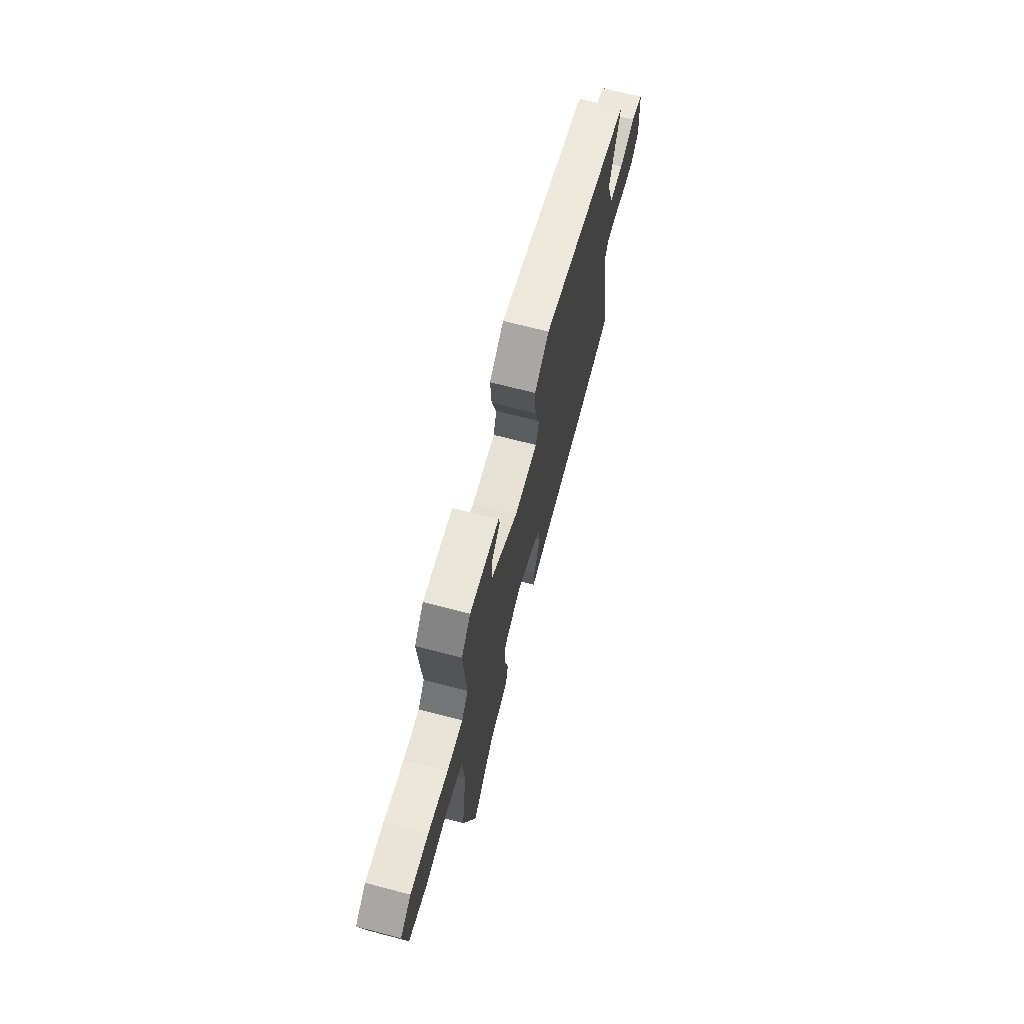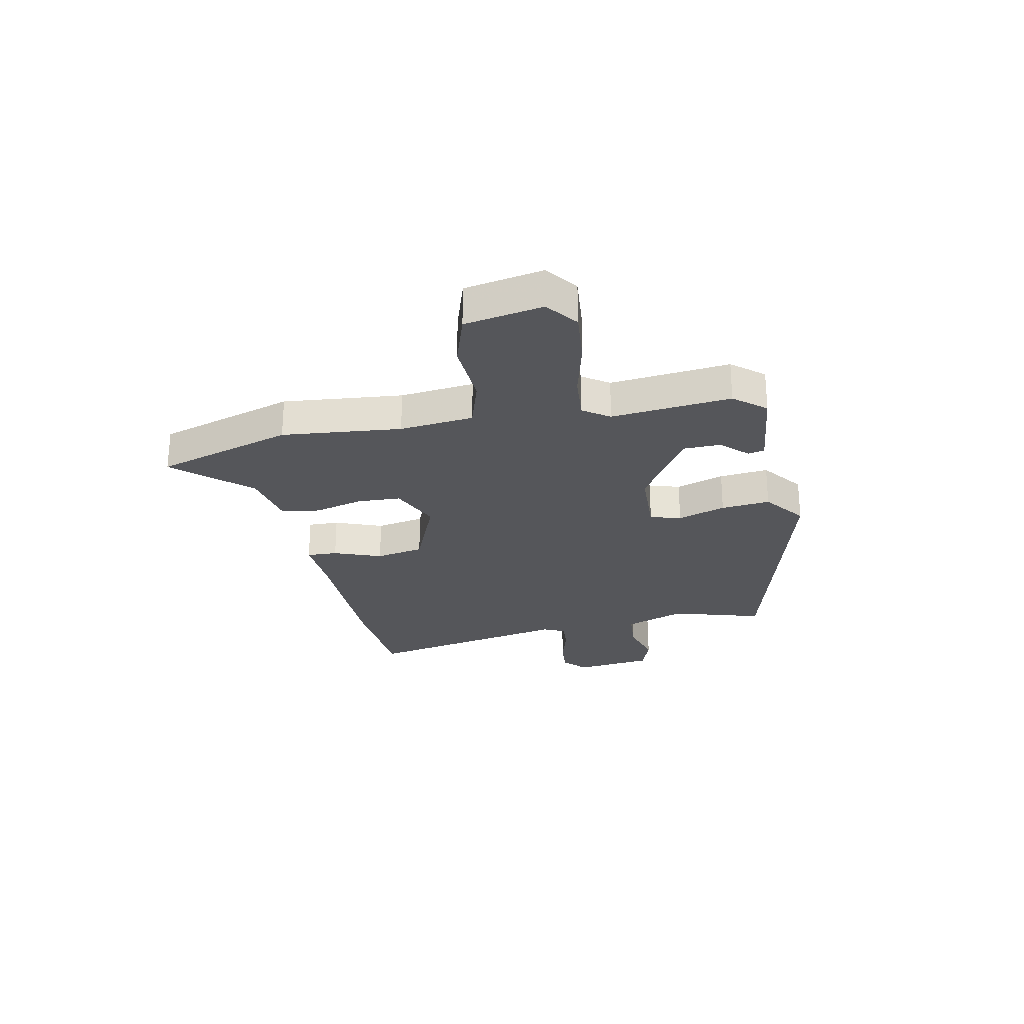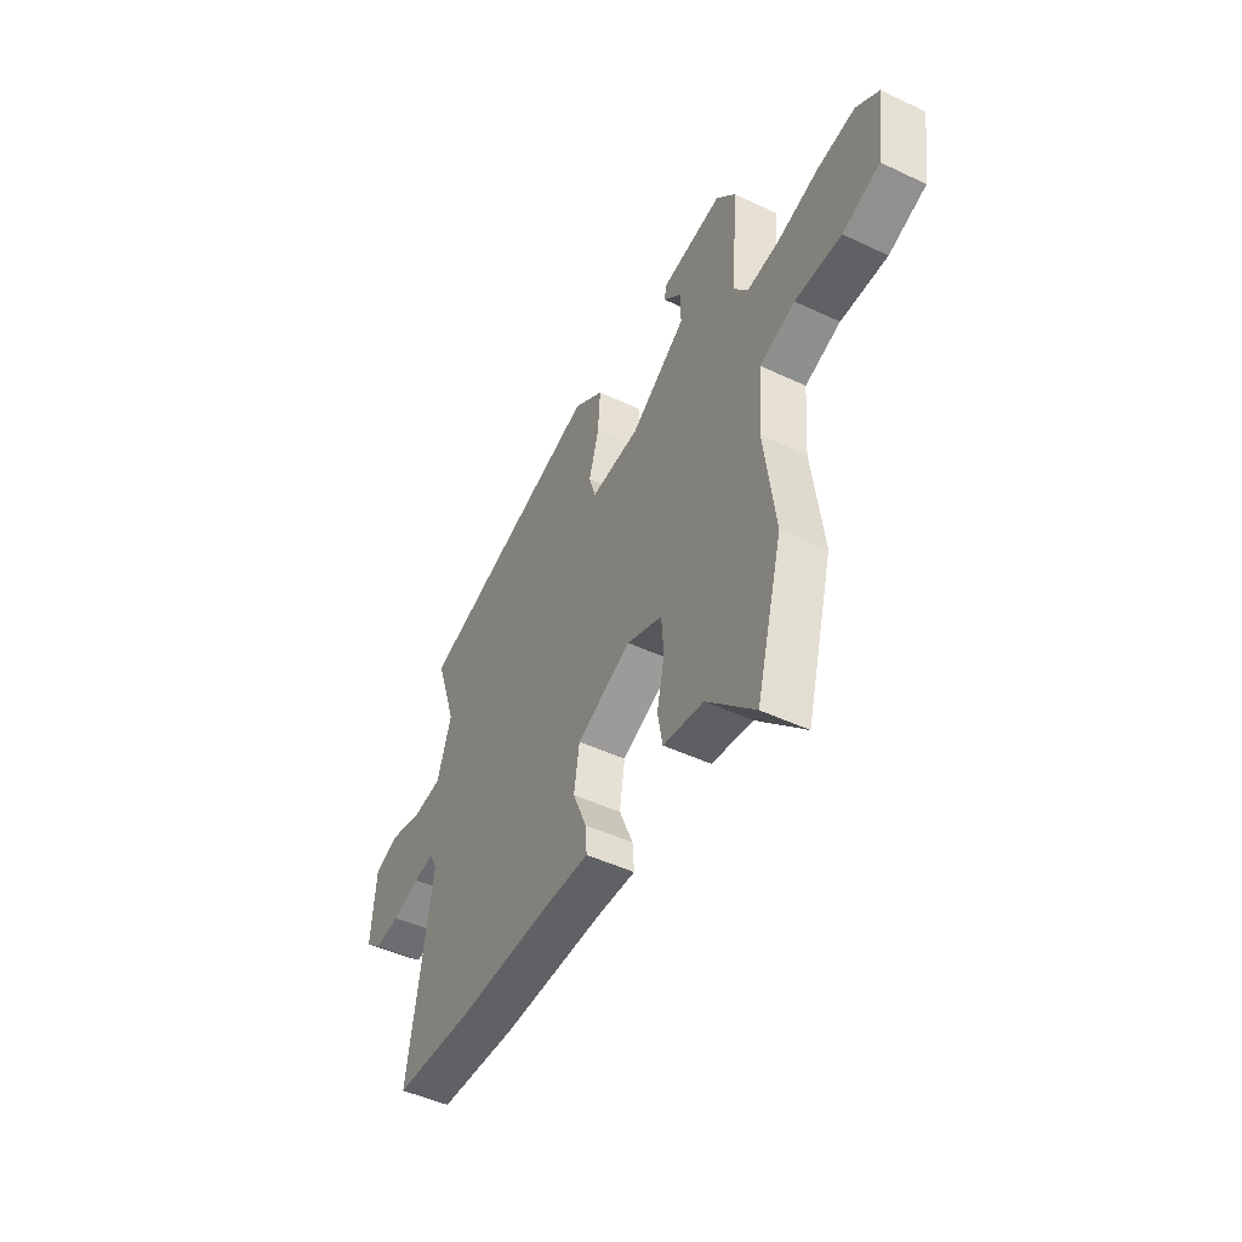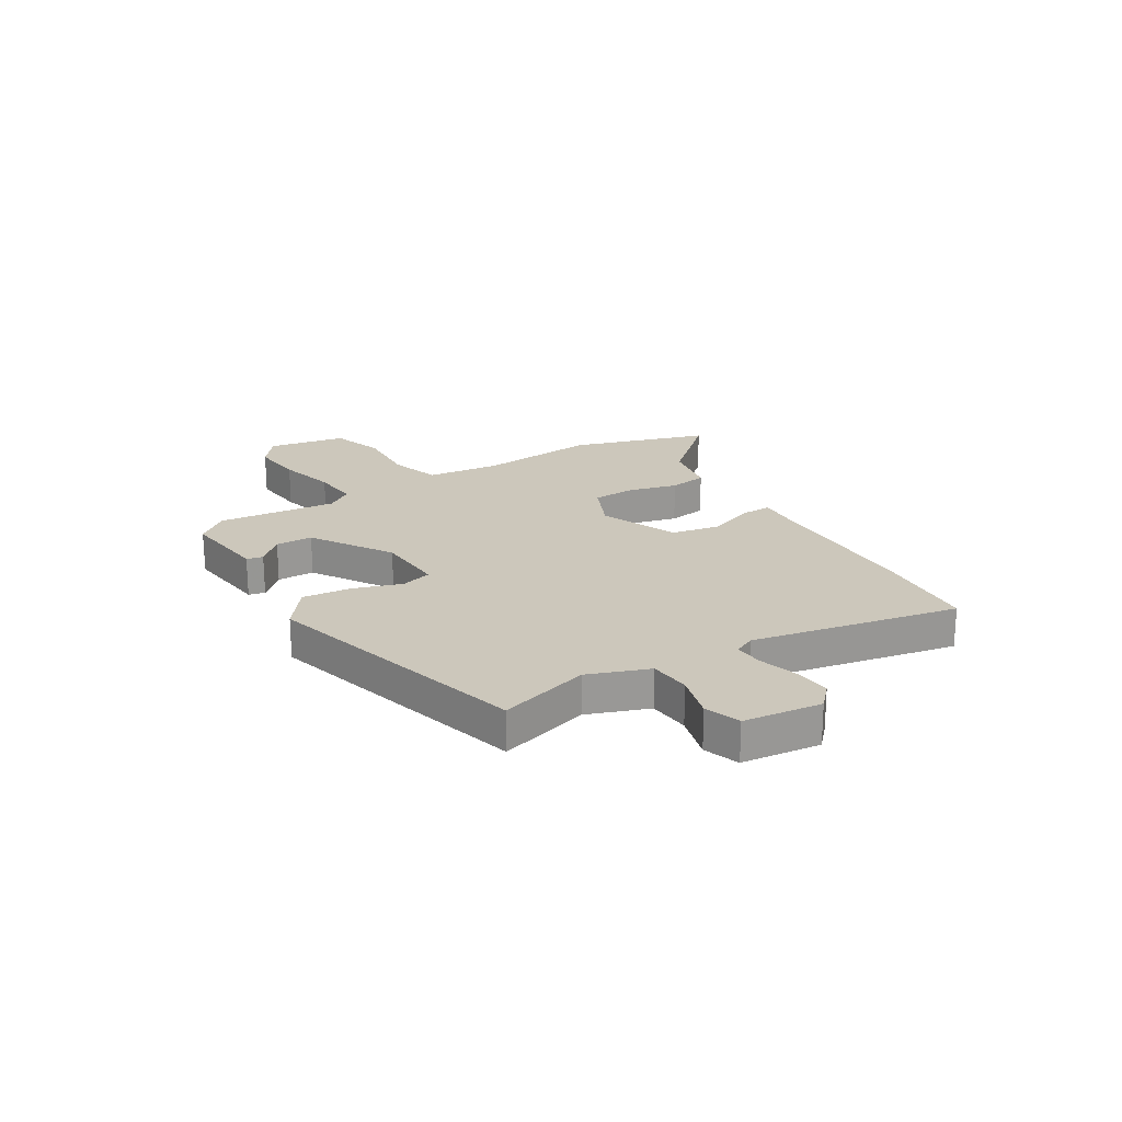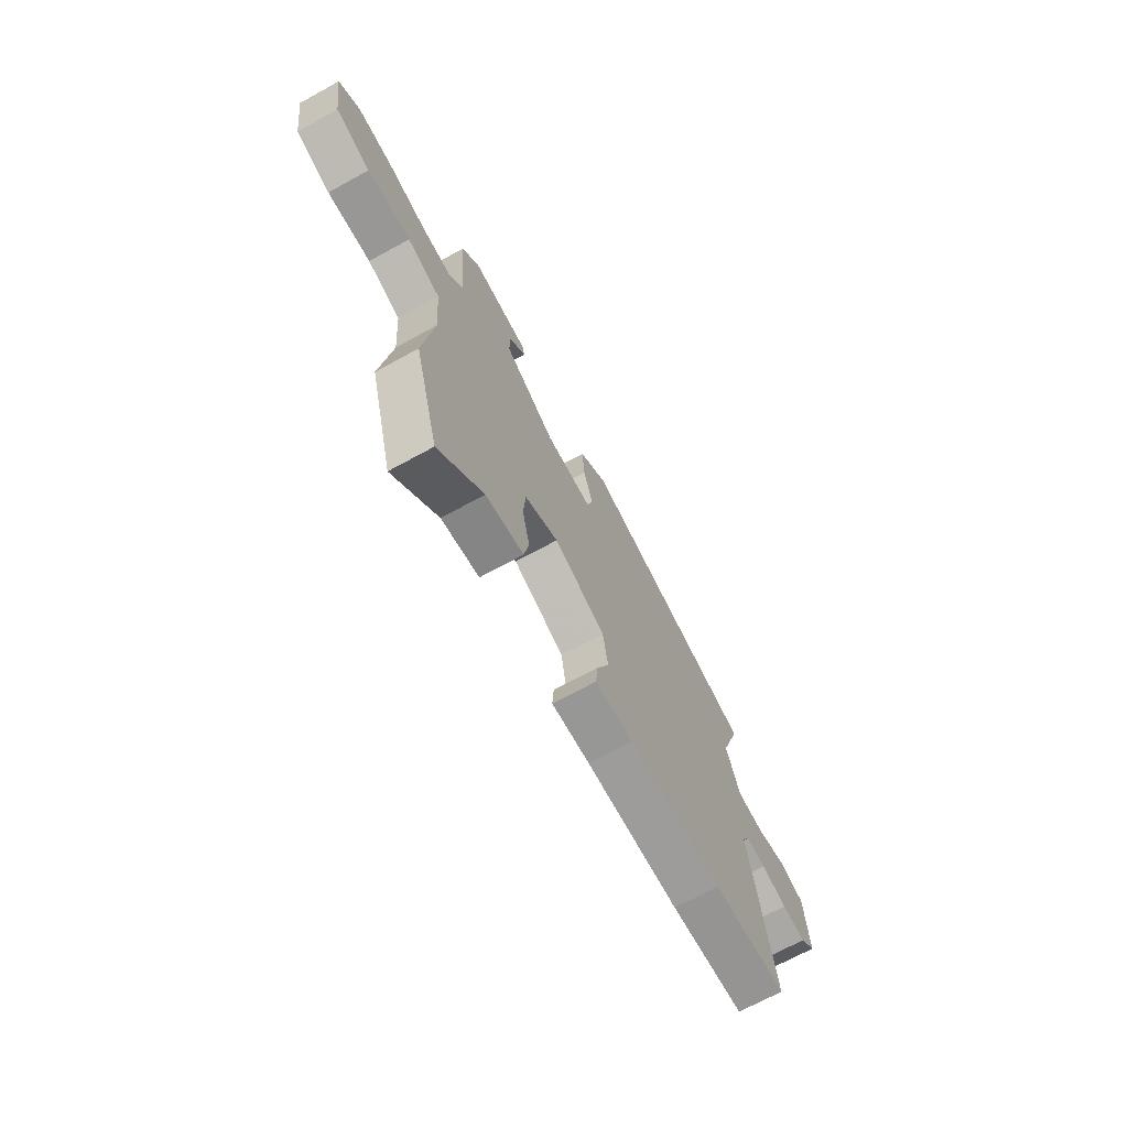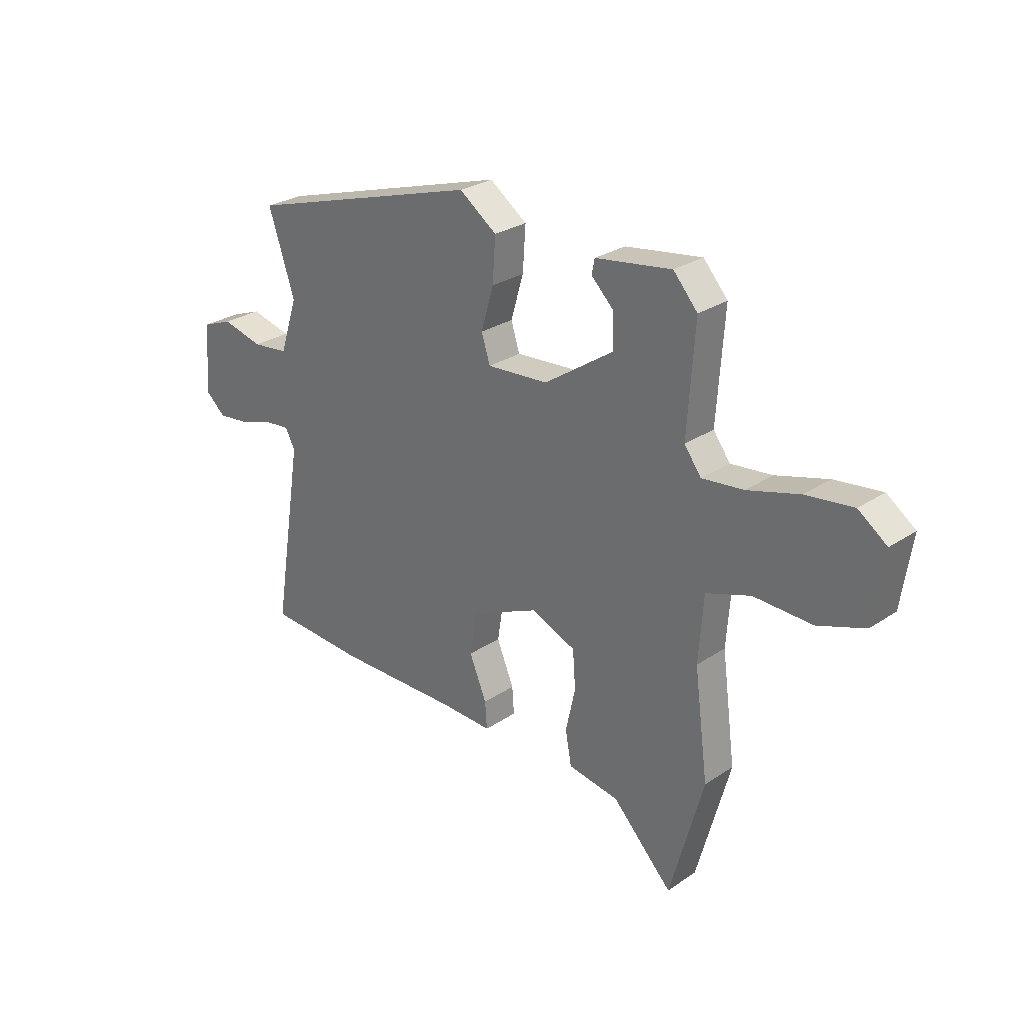
<metadata>
{"format":"obj","ext":"obj","renderer":"f3d","projection":"perspective","resolution":1024,"background":"white","views":[{"elev":69.1,"azim":-75.4,"up":"+Z"},{"elev":-26.1,"azim":-76.5,"up":"+Y"},{"elev":-47.7,"azim":-117.9,"up":"+Z"},{"elev":21.6,"azim":60.4,"up":"+Y"},{"elev":-69.4,"azim":-61.2,"up":"+Z"},{"elev":27.6,"azim":-135.6,"up":"+Z"}]}
</metadata>
<code>
v -0.474 0.07 0.435
v -0.424 0.07 0.491
v -0.266 0.07 0.467
v -0.26 0.07 0.437
v -0.307 0.07 0.391
v -0.308 0.07 0.323
v -0.164 0.07 0.225
v -0.036 0.07 0.215
v -0.018 0.07 0.271
v -0.044 0.07 0.36
v -0.05 0.07 0.45
v 0.028 0.07 0.505
v 0.518 0.07 0.356
v 0.463 0.07 0.191
v 0.5 0.07 0.079
v 0.576 0.07 0.07
v 0.661 0.07 0.091
v 0.725 0.07 0.066
v 0.737 0.07 -0.078
v 0.695 0.07 -0.115
v 0.629 0.07 -0.107
v 0.559 0.07 -0.084
v 0.504 0.07 -0.078
v 0.484 0.07 -0.117
v 0.546 0.07 -0.498
v 0.342 0.07 -0.508
v 0.082 0.07 -0.503
v -0.024 0.07 -0.506
v -0.02 0.07 -0.45
v 0.016 0.07 -0.364
v 0.002 0.07 -0.275
v -0.14 0.07 -0.211
v -0.233 0.07 -0.249
v -0.239 0.07 -0.328
v -0.219 0.07 -0.419
v -0.232 0.07 -0.489
v -0.338 0.07 -0.506
v -0.463 0.07 -0.635
v -0.532 0.07 -0.382
v -0.503 0.07 -0.164
v -0.513 0.07 -0.028
v -0.605 0.07 0.004
v -0.726 0.07 0.001
v -0.823 0.07 0.036
v -0.844 0.07 0.18
v -0.785 0.07 0.222
v -0.687 0.07 0.209
v -0.58 0.07 0.178
v -0.494 0.07 0.168
v -0.459 0.07 0.215
v -0.474 0 0.435
v -0.424 0 0.491
v -0.266 0 0.467
v -0.26 0 0.437
v -0.307 0 0.391
v -0.308 0 0.323
v -0.164 0 0.225
v -0.036 0 0.215
v -0.018 0 0.271
v -0.044 0 0.36
v -0.05 0 0.45
v 0.028 0 0.505
v 0.518 0 0.356
v 0.463 0 0.191
v 0.5 0 0.079
v 0.576 0 0.07
v 0.661 0 0.091
v 0.725 0 0.066
v 0.737 0 -0.078
v 0.695 0 -0.115
v 0.629 0 -0.107
v 0.559 0 -0.084
v 0.504 0 -0.078
v 0.484 0 -0.117
v 0.546 0 -0.498
v 0.342 0 -0.508
v 0.082 0 -0.503
v -0.024 0 -0.506
v -0.02 0 -0.45
v 0.016 0 -0.364
v 0.002 0 -0.275
v -0.14 0 -0.211
v -0.233 0 -0.249
v -0.239 0 -0.328
v -0.219 0 -0.419
v -0.232 0 -0.489
v -0.338 0 -0.506
v -0.463 0 -0.635
v -0.532 0 -0.382
v -0.503 0 -0.164
v -0.513 0 -0.028
v -0.605 0 0.004
v -0.726 0 0.001
v -0.823 0 0.036
v -0.844 0 0.18
v -0.785 0 0.222
v -0.687 0 0.209
v -0.58 0 0.178
v -0.494 0 0.168
v -0.459 0 0.215
f 45 46 47 48
f 45 48 49
f 42 43 44 45
f 41 42 45 49
f 40 41 49 50
f 37 38 39 40
f 34 35 36 37
f 33 34 37 40
f 32 33 40 50
f 27 28 29 30
f 27 30 31
f 24 25 26 27
f 23 24 27 31
f 19 20 21 22
f 19 22 23
f 16 17 18 19
f 15 16 19 23
f 14 15 23 31
f 9 10 11 12
f 9 12 13 14
f 2 3 4 5
f 2 5 6
f 1 2 6
f 50 1 6 7
f 8 9 14 31
f 31 32 50
f 7 8 31 50
f 98 97 96 95
f 99 98 95
f 95 94 93 92
f 99 95 92 91
f 100 99 91 90
f 90 89 88 87
f 87 86 85 84
f 90 87 84 83
f 100 90 83 82
f 80 79 78 77
f 81 80 77
f 77 76 75 74
f 81 77 74 73
f 72 71 70 69
f 73 72 69
f 69 68 67 66
f 73 69 66 65
f 81 73 65 64
f 62 61 60 59
f 64 63 62 59
f 55 54 53 52
f 56 55 52
f 56 52 51
f 57 56 51 100
f 81 64 59 58
f 100 82 81
f 100 81 58 57
f 1 51 52 2
f 2 52 53 3
f 3 53 54 4
f 4 54 55 5
f 5 55 56 6
f 6 56 57 7
f 7 57 58 8
f 8 58 59 9
f 9 59 60 10
f 10 60 61 11
f 11 61 62 12
f 12 62 63 13
f 13 63 64 14
f 14 64 65 15
f 15 65 66 16
f 16 66 67 17
f 17 67 68 18
f 18 68 69 19
f 19 69 70 20
f 20 70 71 21
f 21 71 72 22
f 22 72 73 23
f 23 73 74 24
f 24 74 75 25
f 25 75 76 26
f 26 76 77 27
f 27 77 78 28
f 28 78 79 29
f 29 79 80 30
f 30 80 81 31
f 31 81 82 32
f 32 82 83 33
f 33 83 84 34
f 34 84 85 35
f 35 85 86 36
f 36 86 87 37
f 37 87 88 38
f 38 88 89 39
f 39 89 90 40
f 40 90 91 41
f 41 91 92 42
f 42 92 93 43
f 43 93 94 44
f 44 94 95 45
f 45 95 96 46
f 46 96 97 47
f 47 97 98 48
f 48 98 99 49
f 49 99 100 50
f 50 100 51 1

</code>
